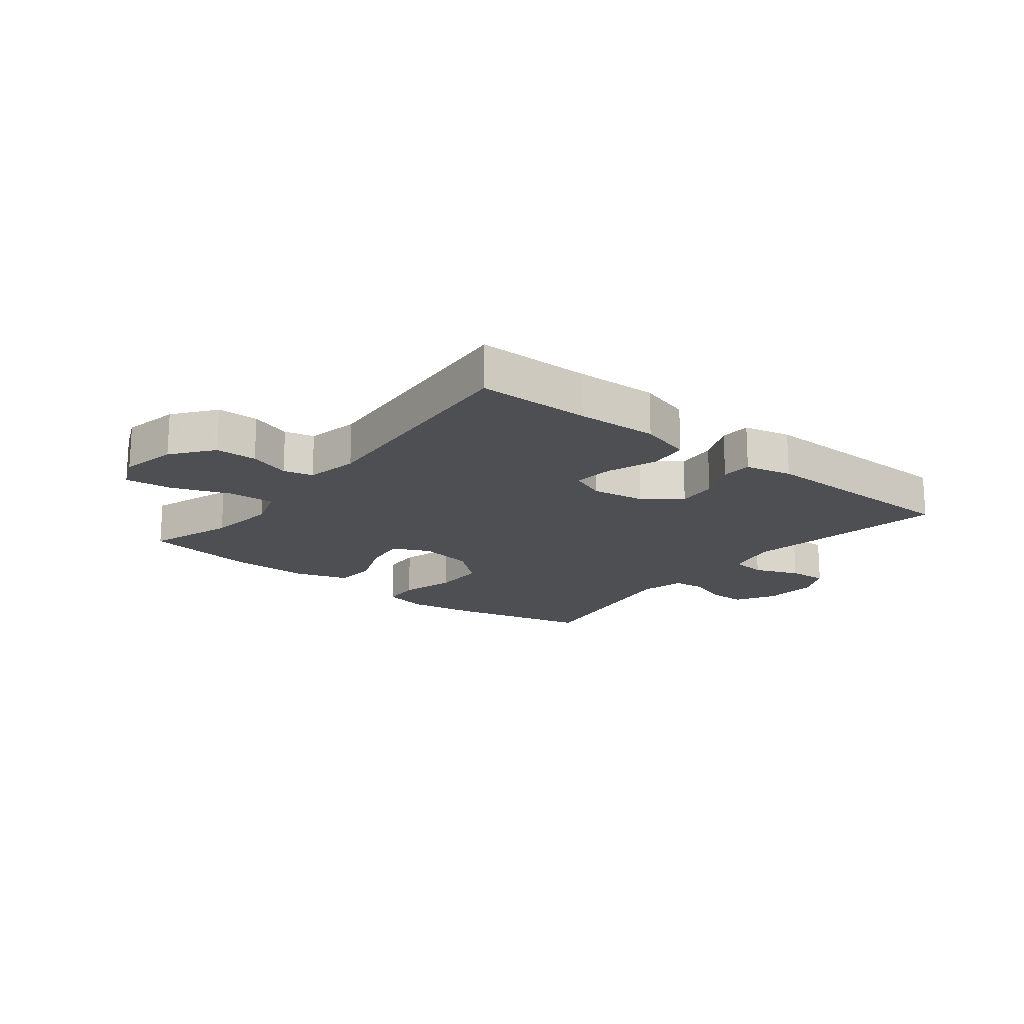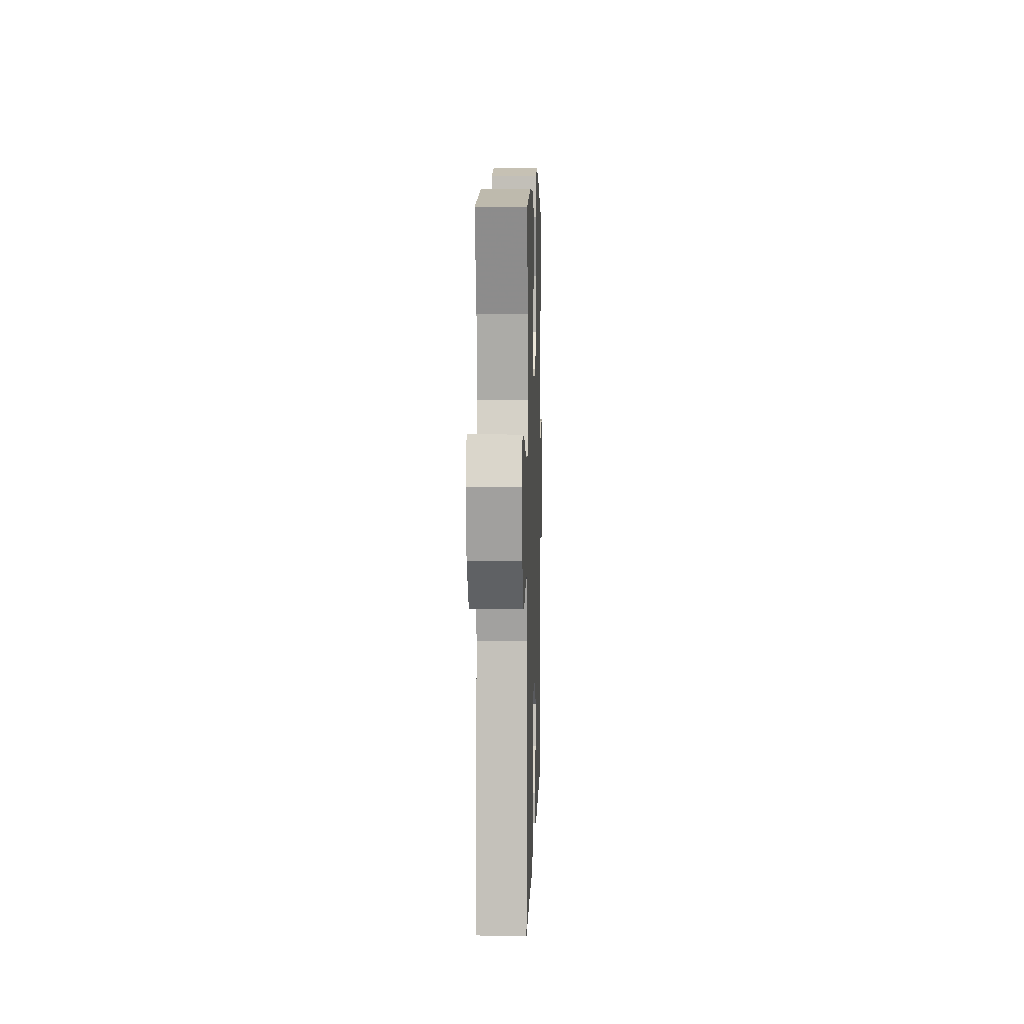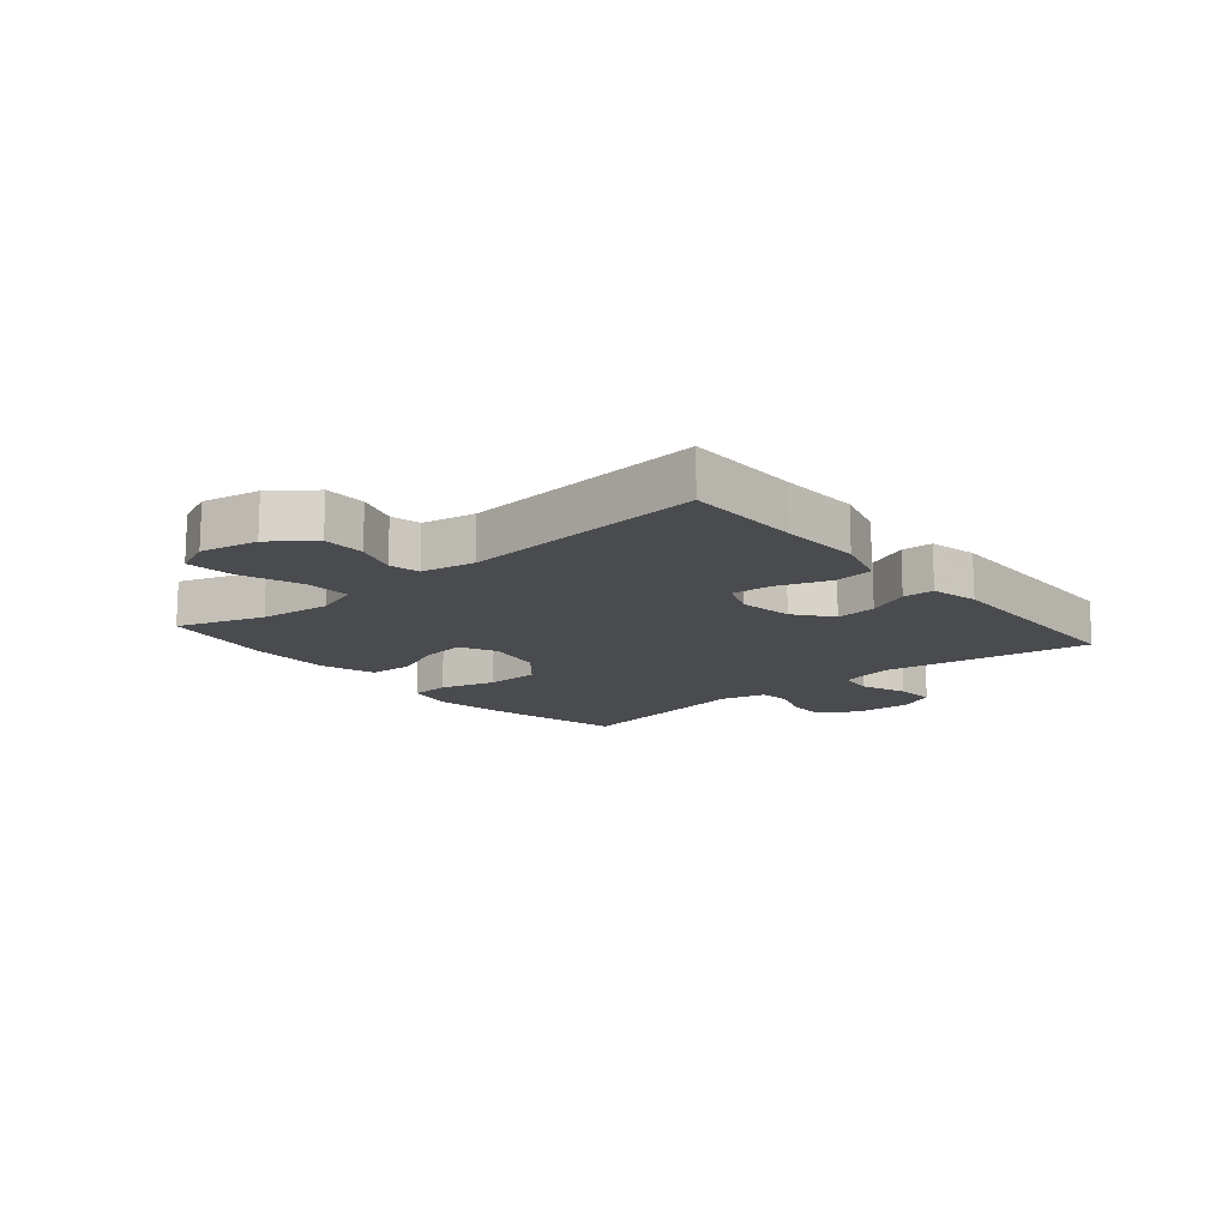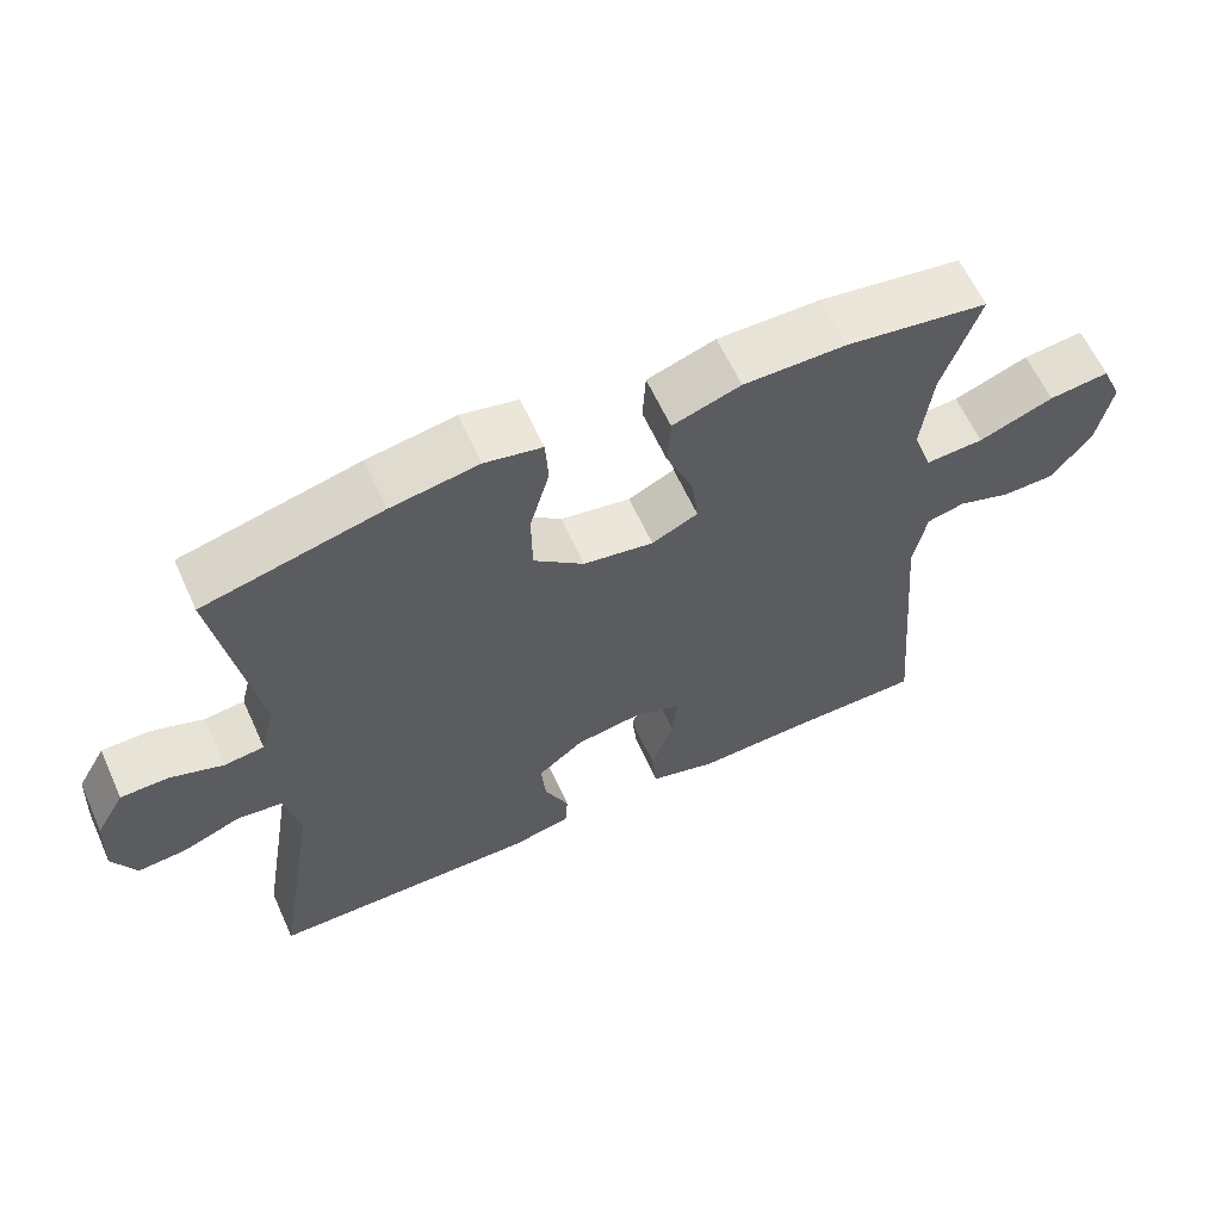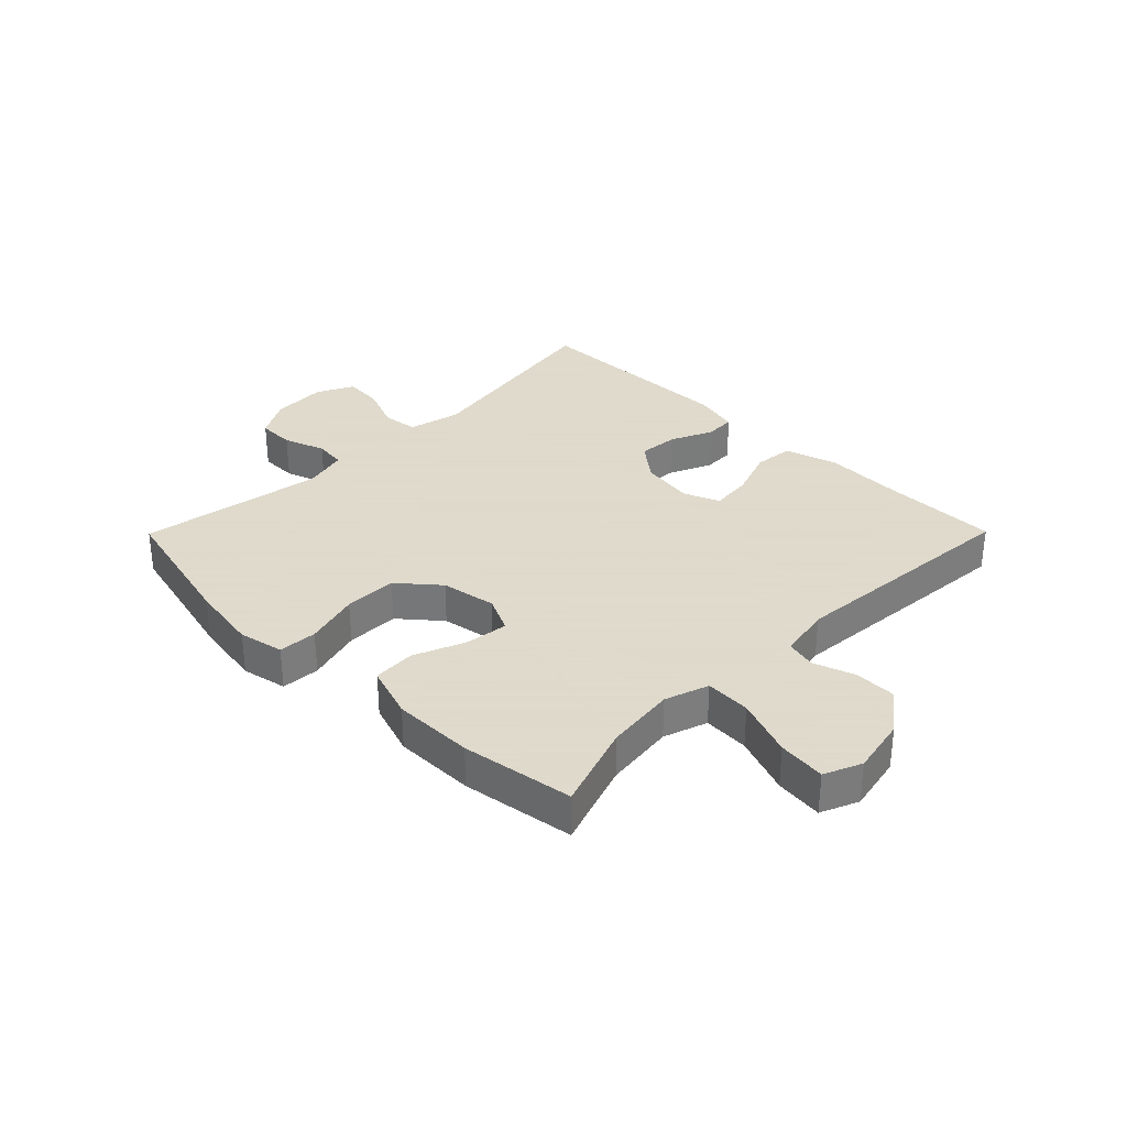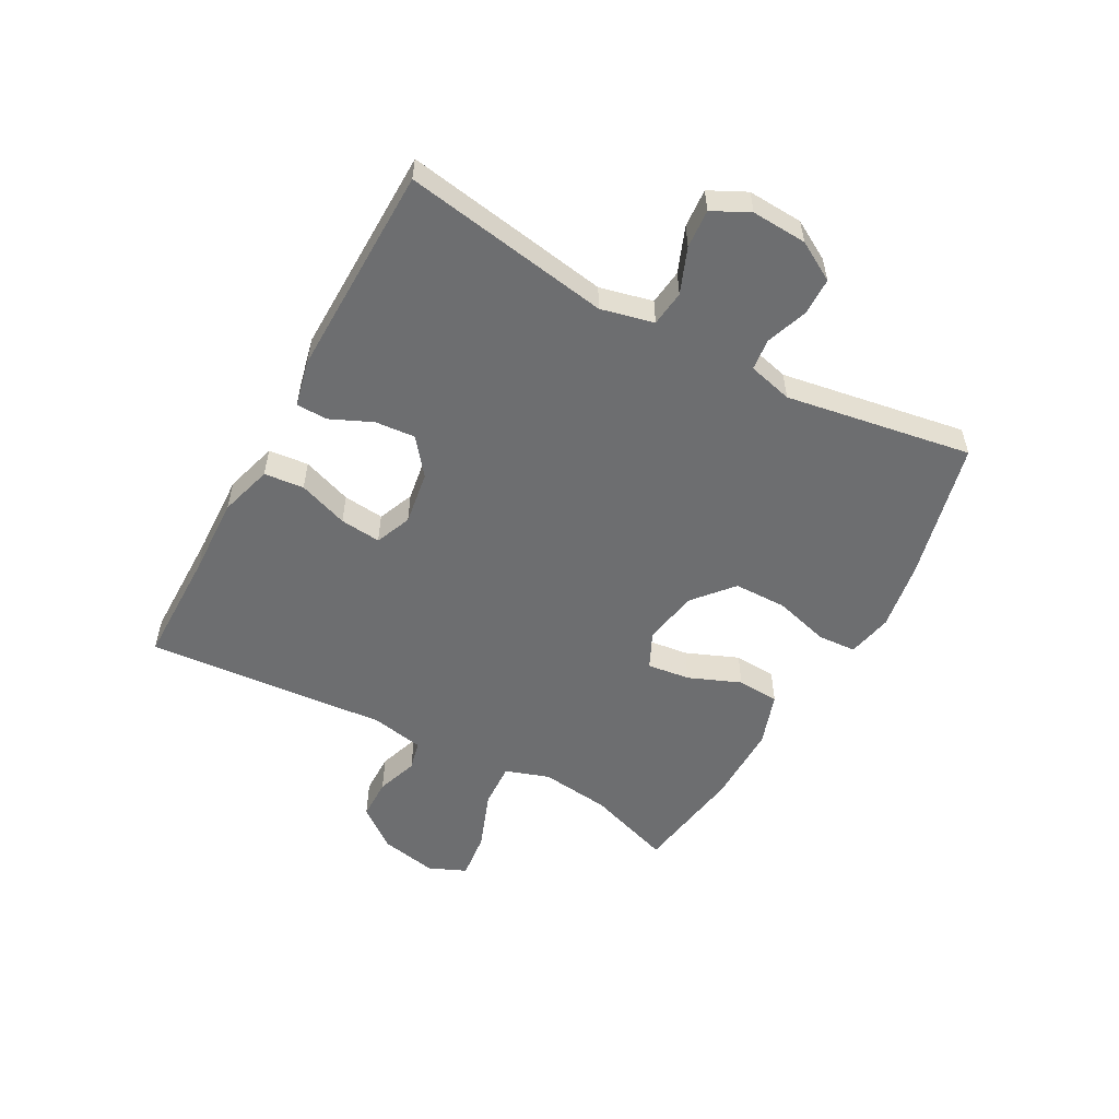
<metadata>
{"format":"obj","ext":"obj","renderer":"f3d","projection":"perspective","resolution":1024,"background":"white","views":[{"elev":-17.7,"azim":141.7,"up":"+Y"},{"elev":6.7,"azim":91.8,"up":"+Z"},{"elev":-14.3,"azim":130.2,"up":"+Y"},{"elev":61.8,"azim":-24.4,"up":"+Z"},{"elev":32.4,"azim":44.7,"up":"+Y"},{"elev":-54.3,"azim":-118.7,"up":"+Y"}]}
</metadata>
<code>
v 0.5 0.07 0.5
v 0.451 0.07 0.356
v 0.437 0.07 0.238
v 0.462 0.07 0.164
v 0.539 0.07 0.168
v 0.638 0.07 0.205
v 0.718 0.07 0.214
v 0.745 0.07 0.151
v 0.726 0.07 0.055
v 0.673 0.07 -0.014
v 0.603 0.07 -0.015
v 0.533 0.07 0.009
v 0.483 0.07 -0.003
v 0.466 0.07 -0.092
v 0.5 0.07 -0.5
v 0.307 0.07 -0.501
v 0.172 0.07 -0.506
v 0.083 0.07 -0.48
v 0.076 0.07 -0.413
v 0.106 0.07 -0.329
v 0.113 0.07 -0.26
v 0.052 0.07 -0.235
v -0.038 0.07 -0.249
v -0.099 0.07 -0.297
v -0.093 0.07 -0.365
v -0.061 0.07 -0.436
v -0.063 0.07 -0.488
v -0.142 0.07 -0.506
v -0.5 0.07 -0.5
v -0.443 0.07 -0.152
v -0.464 0.07 -0.063
v -0.524 0.07 -0.056
v -0.6 0.07 -0.086
v -0.665 0.07 -0.091
v -0.696 0.07 -0.029
v -0.691 0.07 0.064
v -0.653 0.07 0.13
v -0.59 0.07 0.131
v -0.52 0.07 0.106
v -0.467 0.07 0.112
v -0.448 0.07 0.187
v -0.5 0.07 0.5
v -0.265 0.07 0.557
v -0.149 0.07 0.576
v -0.073 0.07 0.56
v -0.069 0.07 0.495
v -0.095 0.07 0.402
v -0.094 0.07 0.313
v -0.027 0.07 0.256
v 0.066 0.07 0.24
v 0.127 0.07 0.269
v 0.118 0.07 0.341
v 0.082 0.07 0.429
v 0.086 0.07 0.5
v 0.176 0.07 0.53
v 0.312 0.07 0.529
v 0.5 0 0.5
v 0.451 0 0.356
v 0.437 0 0.238
v 0.462 0 0.164
v 0.539 0 0.168
v 0.638 0 0.205
v 0.718 0 0.214
v 0.745 0 0.151
v 0.726 0 0.055
v 0.673 0 -0.014
v 0.603 0 -0.015
v 0.533 0 0.009
v 0.483 0 -0.003
v 0.466 0 -0.092
v 0.5 0 -0.5
v 0.307 0 -0.501
v 0.172 0 -0.506
v 0.083 0 -0.48
v 0.076 0 -0.413
v 0.106 0 -0.329
v 0.113 0 -0.26
v 0.052 0 -0.235
v -0.038 0 -0.249
v -0.099 0 -0.297
v -0.093 0 -0.365
v -0.061 0 -0.436
v -0.063 0 -0.488
v -0.142 0 -0.506
v -0.5 0 -0.5
v -0.443 0 -0.152
v -0.464 0 -0.063
v -0.524 0 -0.056
v -0.6 0 -0.086
v -0.665 0 -0.091
v -0.696 0 -0.029
v -0.691 0 0.064
v -0.653 0 0.13
v -0.59 0 0.131
v -0.52 0 0.106
v -0.467 0 0.112
v -0.448 0 0.187
v -0.5 0 0.5
v -0.265 0 0.557
v -0.149 0 0.576
v -0.073 0 0.56
v -0.069 0 0.495
v -0.095 0 0.402
v -0.094 0 0.313
v -0.027 0 0.256
v 0.066 0 0.24
v 0.127 0 0.269
v 0.118 0 0.341
v 0.082 0 0.429
v 0.086 0 0.5
v 0.176 0 0.53
v 0.312 0 0.529
f 55 56 1 2
f 52 53 54 55
f 51 52 55 2
f 50 51 2 3
f 44 45 46 47
f 44 47 48
f 41 42 43 44
f 40 41 44 48
f 36 37 38 39
f 36 39 40
f 35 36 40
f 32 33 34 35
f 31 32 35 40
f 30 31 40 48
f 25 26 27 28
f 24 25 28 29
f 23 24 29 30
f 17 18 19 20
f 16 17 20 21
f 14 15 16 21
f 13 14 21 22
f 9 10 11 12
f 7 8 9 12
f 5 6 7 12
f 4 5 12 13
f 50 3 4 13
f 49 50 13 22
f 30 48 49
f 22 23 30 49
f 58 57 112 111
f 111 110 109 108
f 58 111 108 107
f 59 58 107 106
f 103 102 101 100
f 104 103 100
f 100 99 98 97
f 104 100 97 96
f 95 94 93 92
f 96 95 92
f 96 92 91
f 91 90 89 88
f 96 91 88 87
f 104 96 87 86
f 84 83 82 81
f 85 84 81 80
f 86 85 80 79
f 76 75 74 73
f 77 76 73 72
f 77 72 71 70
f 78 77 70 69
f 68 67 66 65
f 68 65 64 63
f 68 63 62 61
f 69 68 61 60
f 69 60 59 106
f 78 69 106 105
f 105 104 86
f 105 86 79 78
f 1 57 58 2
f 2 58 59 3
f 3 59 60 4
f 4 60 61 5
f 5 61 62 6
f 6 62 63 7
f 7 63 64 8
f 8 64 65 9
f 9 65 66 10
f 10 66 67 11
f 11 67 68 12
f 12 68 69 13
f 13 69 70 14
f 14 70 71 15
f 15 71 72 16
f 16 72 73 17
f 17 73 74 18
f 18 74 75 19
f 19 75 76 20
f 20 76 77 21
f 21 77 78 22
f 22 78 79 23
f 23 79 80 24
f 24 80 81 25
f 25 81 82 26
f 26 82 83 27
f 27 83 84 28
f 28 84 85 29
f 29 85 86 30
f 30 86 87 31
f 31 87 88 32
f 32 88 89 33
f 33 89 90 34
f 34 90 91 35
f 35 91 92 36
f 36 92 93 37
f 37 93 94 38
f 38 94 95 39
f 39 95 96 40
f 40 96 97 41
f 41 97 98 42
f 42 98 99 43
f 43 99 100 44
f 44 100 101 45
f 45 101 102 46
f 46 102 103 47
f 47 103 104 48
f 48 104 105 49
f 49 105 106 50
f 50 106 107 51
f 51 107 108 52
f 52 108 109 53
f 53 109 110 54
f 54 110 111 55
f 55 111 112 56
f 56 112 57 1

</code>
